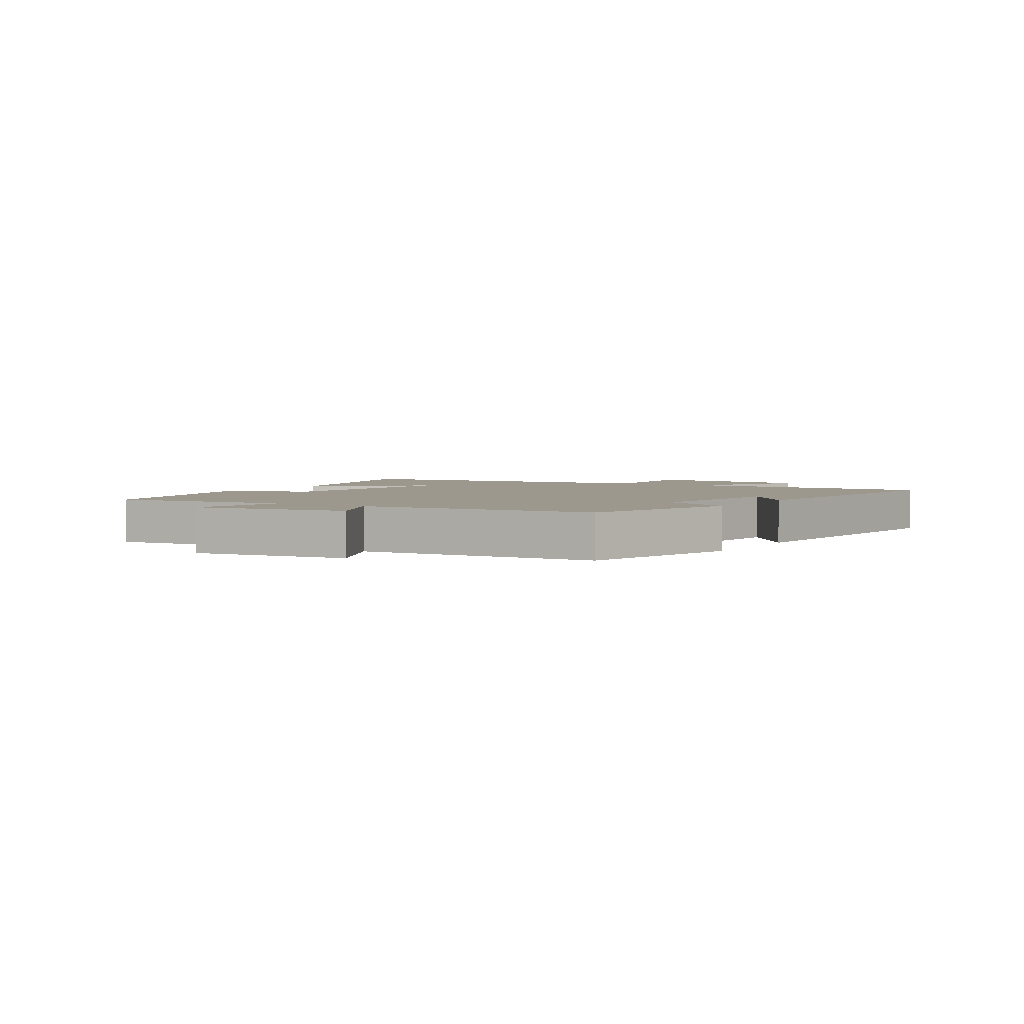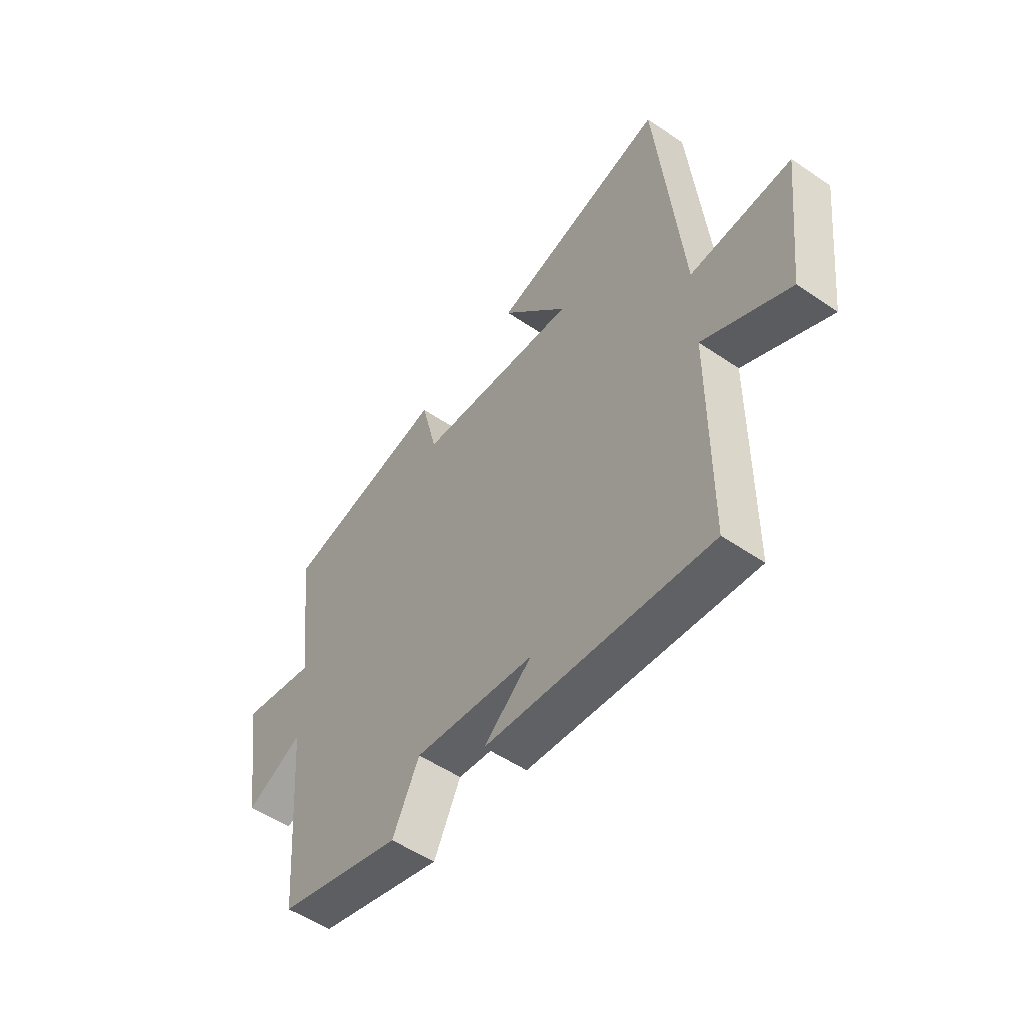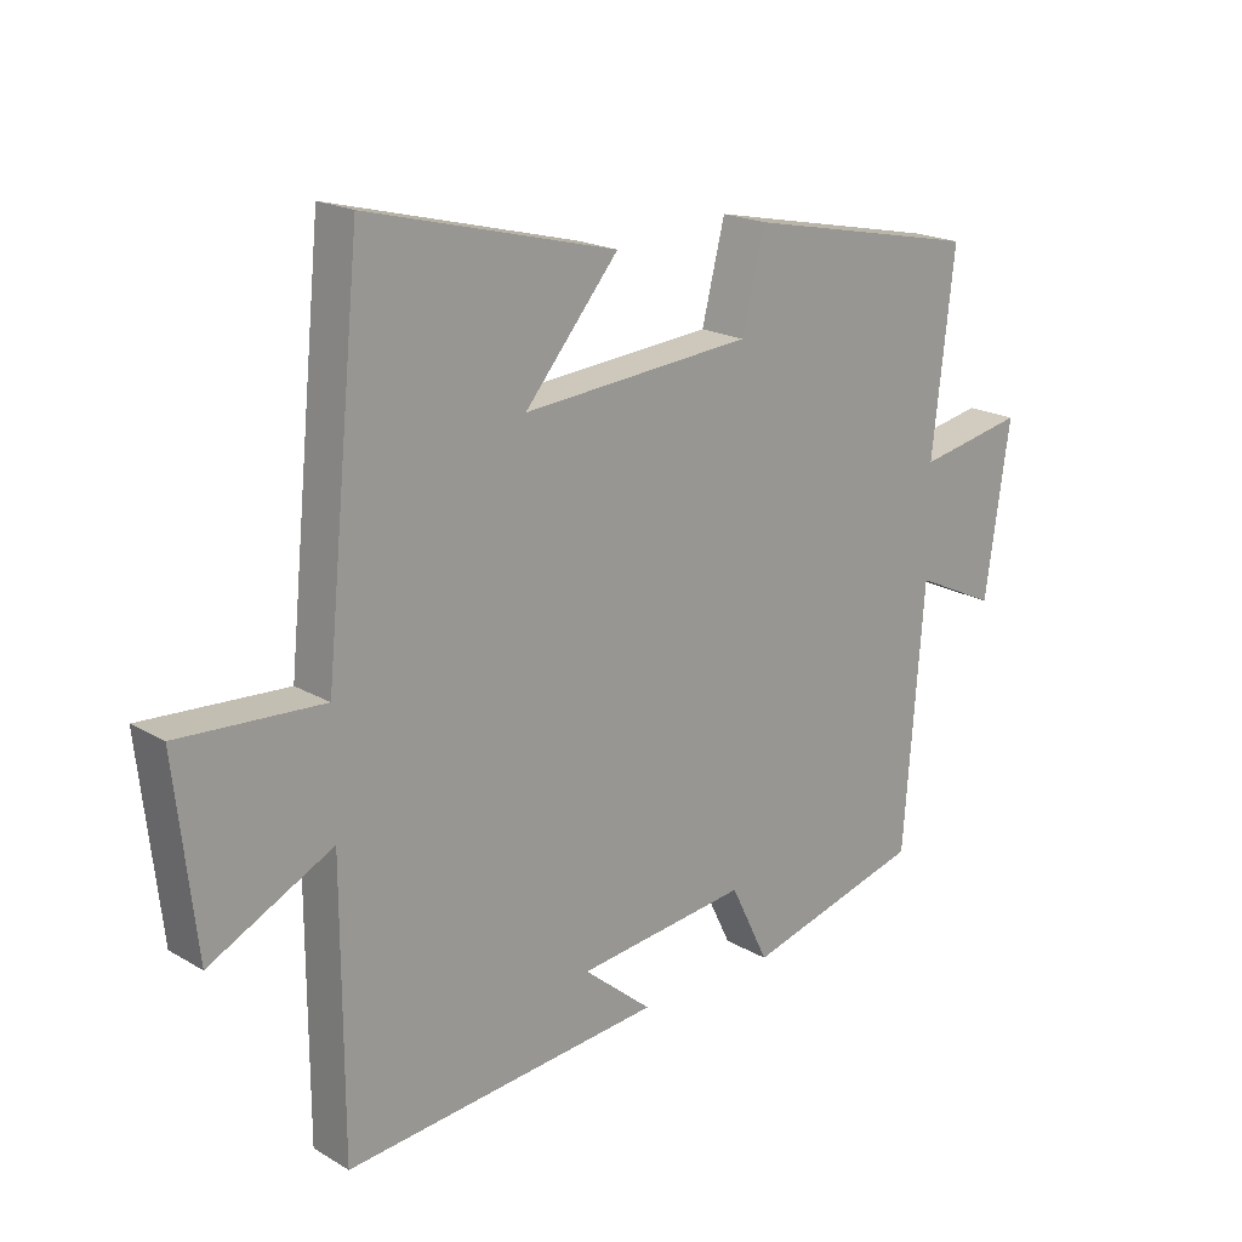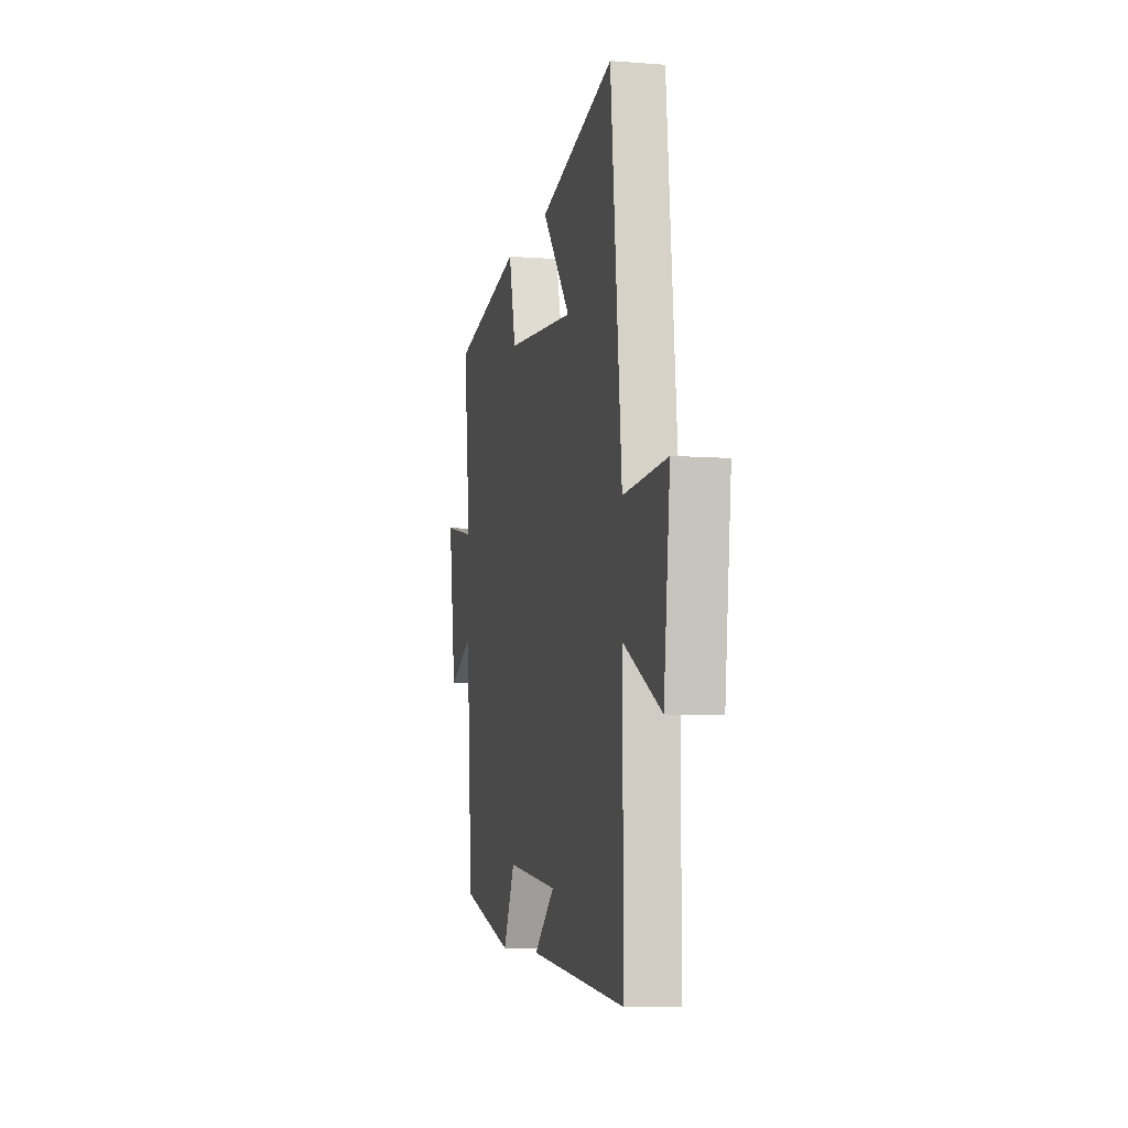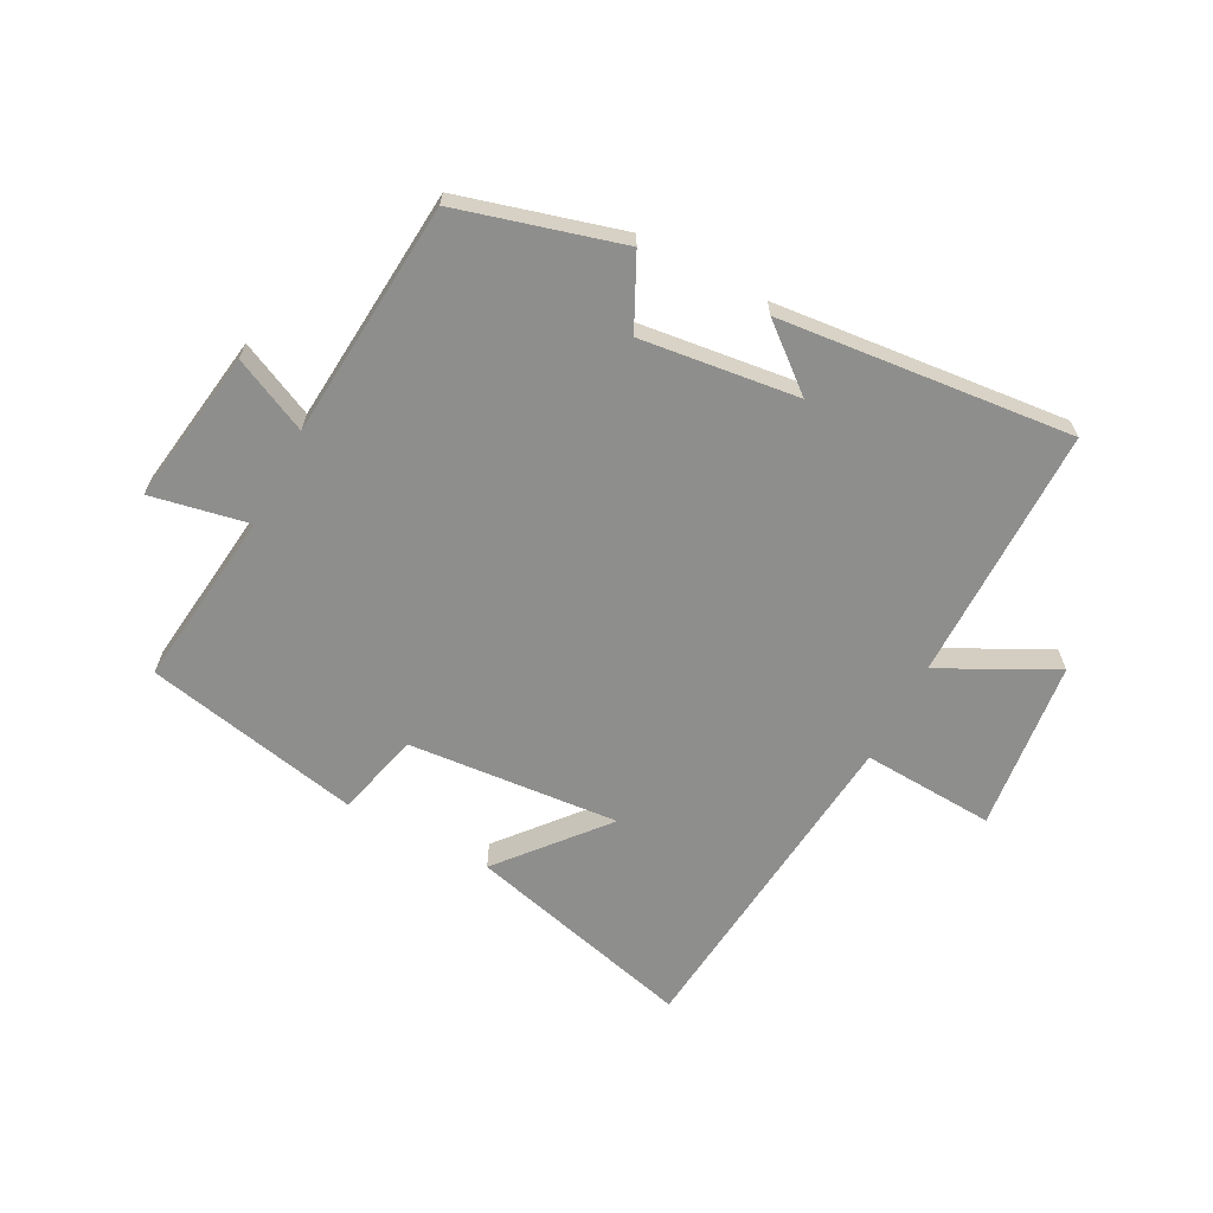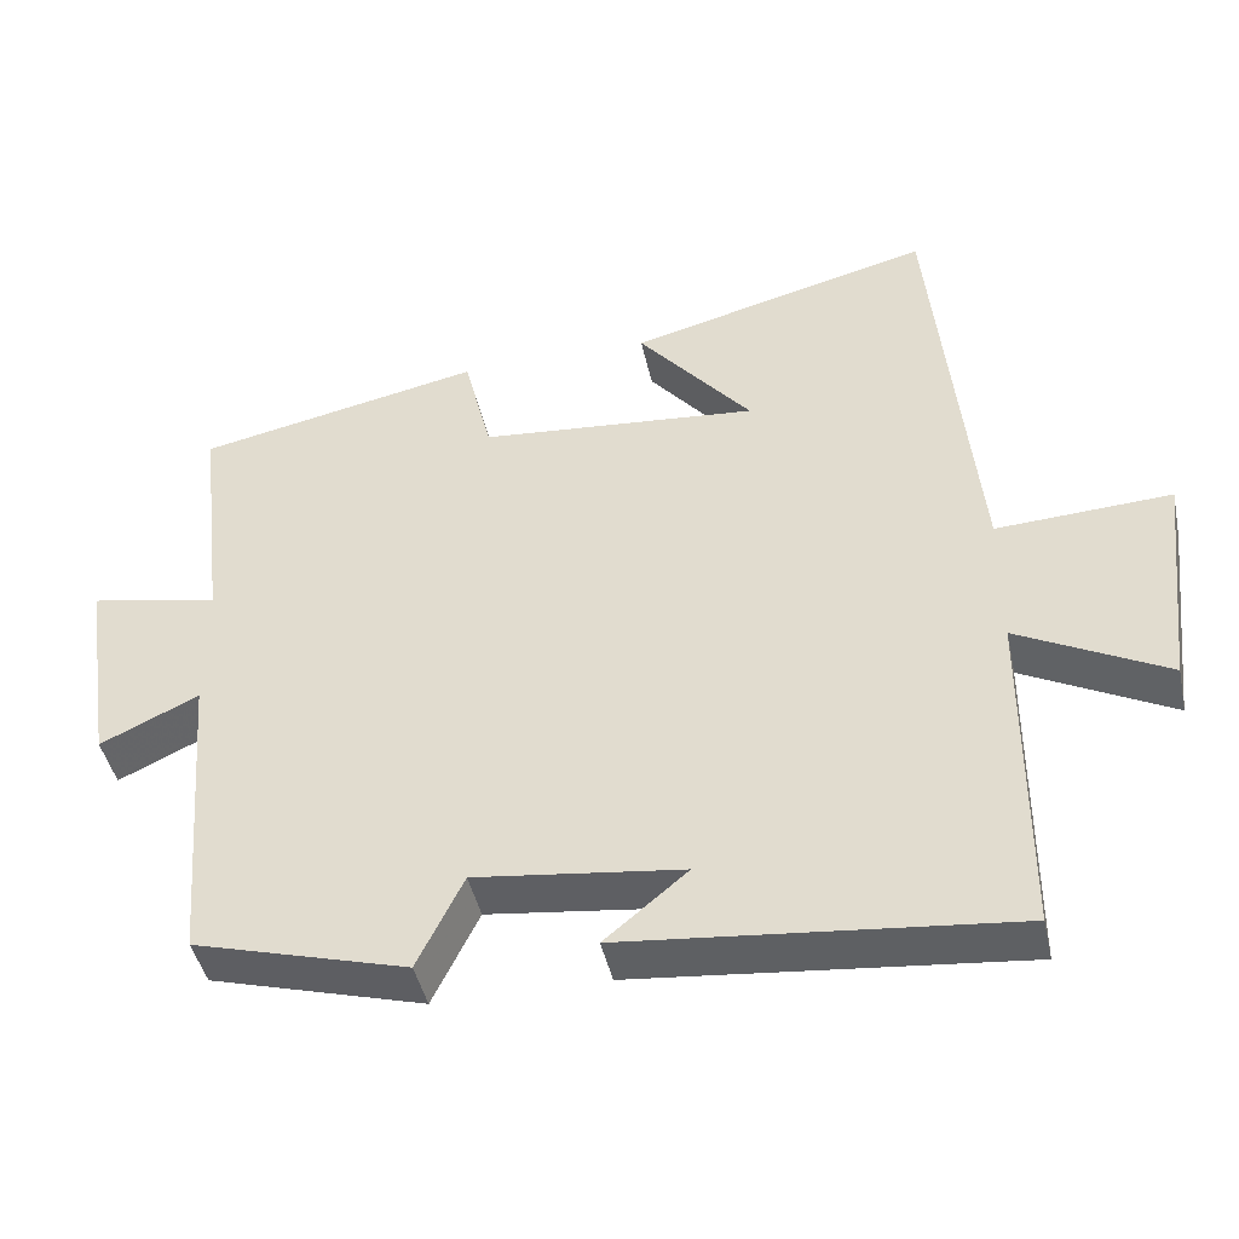
<metadata>
{"format":"obj","ext":"obj","renderer":"f3d","projection":"perspective","resolution":1024,"background":"white","views":[{"elev":3.1,"azim":121.7,"up":"+Y"},{"elev":-52.7,"azim":-126.3,"up":"+Z"},{"elev":19.3,"azim":-42.4,"up":"+Z"},{"elev":-7.0,"azim":-102.6,"up":"+Z"},{"elev":-64.8,"azim":152.2,"up":"+Y"},{"elev":-43.8,"azim":-167.8,"up":"+Z"}]}
</metadata>
<code>
v 0.469 0.07 -0.425
v 0.2 0.07 -0.5
v 0.142 0.07 -0.382
v -0.118 0.07 -0.414
v -0.014 0.07 -0.5
v -0.499 0.07 -0.548
v -0.5 0.07 -0.126
v -0.687 0.07 -0.222
v -0.719 0.07 0.06
v -0.5 0.07 0.048
v -0.445 0.07 0.596
v -0.066 0.07 0.5
v -0.209 0.07 0.33
v 0.141 0.07 0.36
v 0.176 0.07 0.5
v 0.534 0.07 0.427
v 0.5 0.07 0.133
v 0.662 0.07 0.165
v 0.624 0.07 -0.091
v 0.5 0.07 -0.033
v 0.469 0 -0.425
v 0.2 0 -0.5
v 0.142 0 -0.382
v -0.118 0 -0.414
v -0.014 0 -0.5
v -0.499 0 -0.548
v -0.5 0 -0.126
v -0.687 0 -0.222
v -0.719 0 0.06
v -0.5 0 0.048
v -0.445 0 0.596
v -0.066 0 0.5
v -0.209 0 0.33
v 0.141 0 0.36
v 0.176 0 0.5
v 0.534 0 0.427
v 0.5 0 0.133
v 0.662 0 0.165
v 0.624 0 -0.091
v 0.5 0 -0.033
f 17 18 19 20
f 1 2 3
f 20 1 3
f 17 20 3
f 16 17 3
f 15 16 3
f 14 15 3
f 13 14 3 4
f 10 11 12 13
f 10 13 4
f 7 8 9 10
f 7 10 4
f 4 5 6 7
f 40 39 38 37
f 23 22 21
f 23 21 40
f 23 40 37
f 23 37 36
f 23 36 35
f 23 35 34
f 24 23 34 33
f 33 32 31 30
f 24 33 30
f 30 29 28 27
f 24 30 27
f 27 26 25 24
f 1 21 22 2
f 2 22 23 3
f 3 23 24 4
f 4 24 25 5
f 5 25 26 6
f 6 26 27 7
f 7 27 28 8
f 8 28 29 9
f 9 29 30 10
f 10 30 31 11
f 11 31 32 12
f 12 32 33 13
f 13 33 34 14
f 14 34 35 15
f 15 35 36 16
f 16 36 37 17
f 17 37 38 18
f 18 38 39 19
f 19 39 40 20
f 20 40 21 1

</code>
